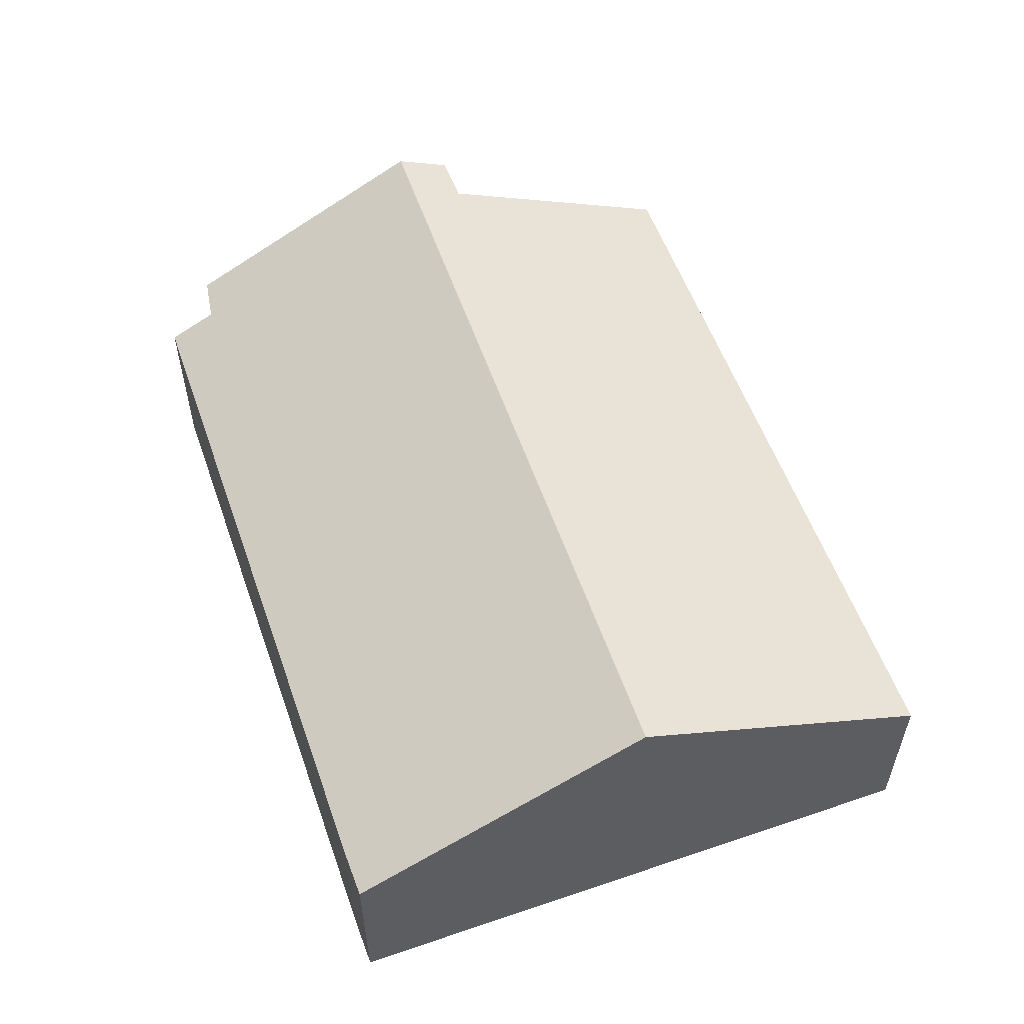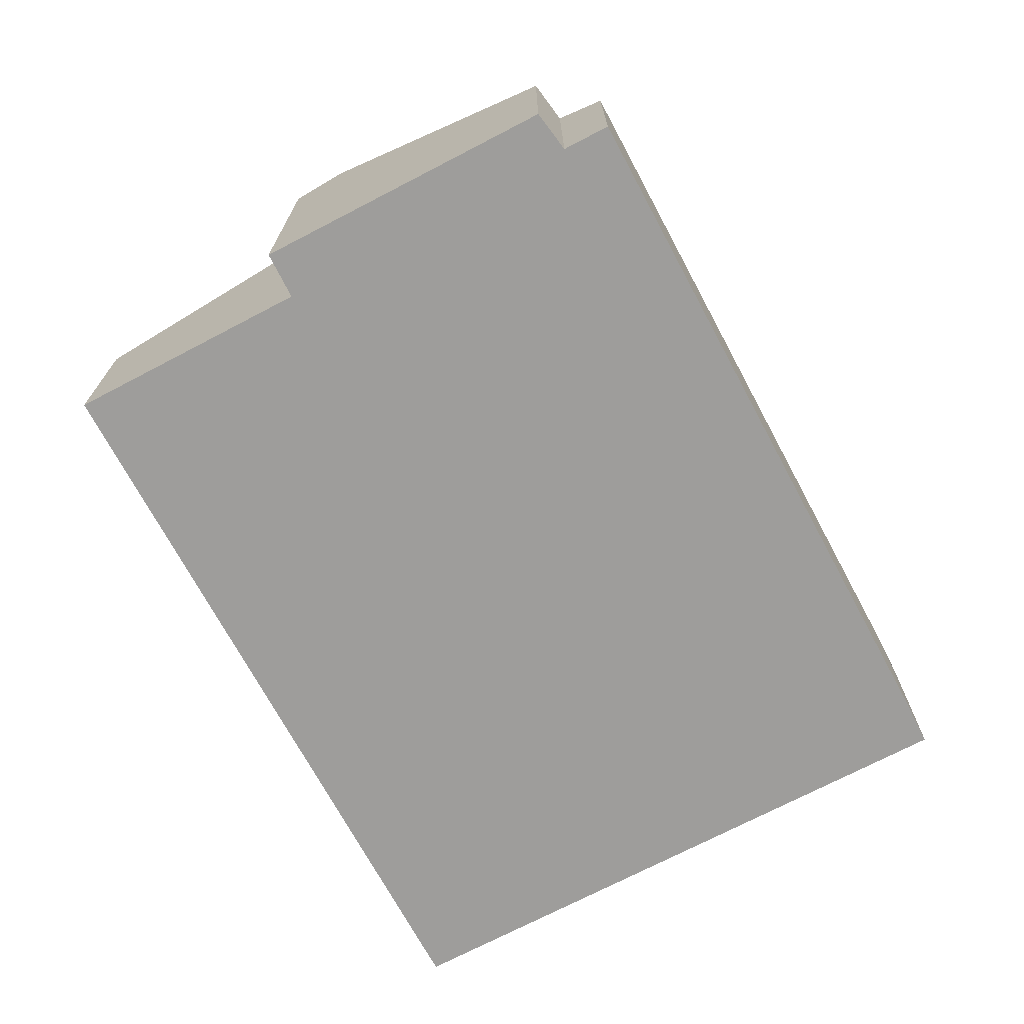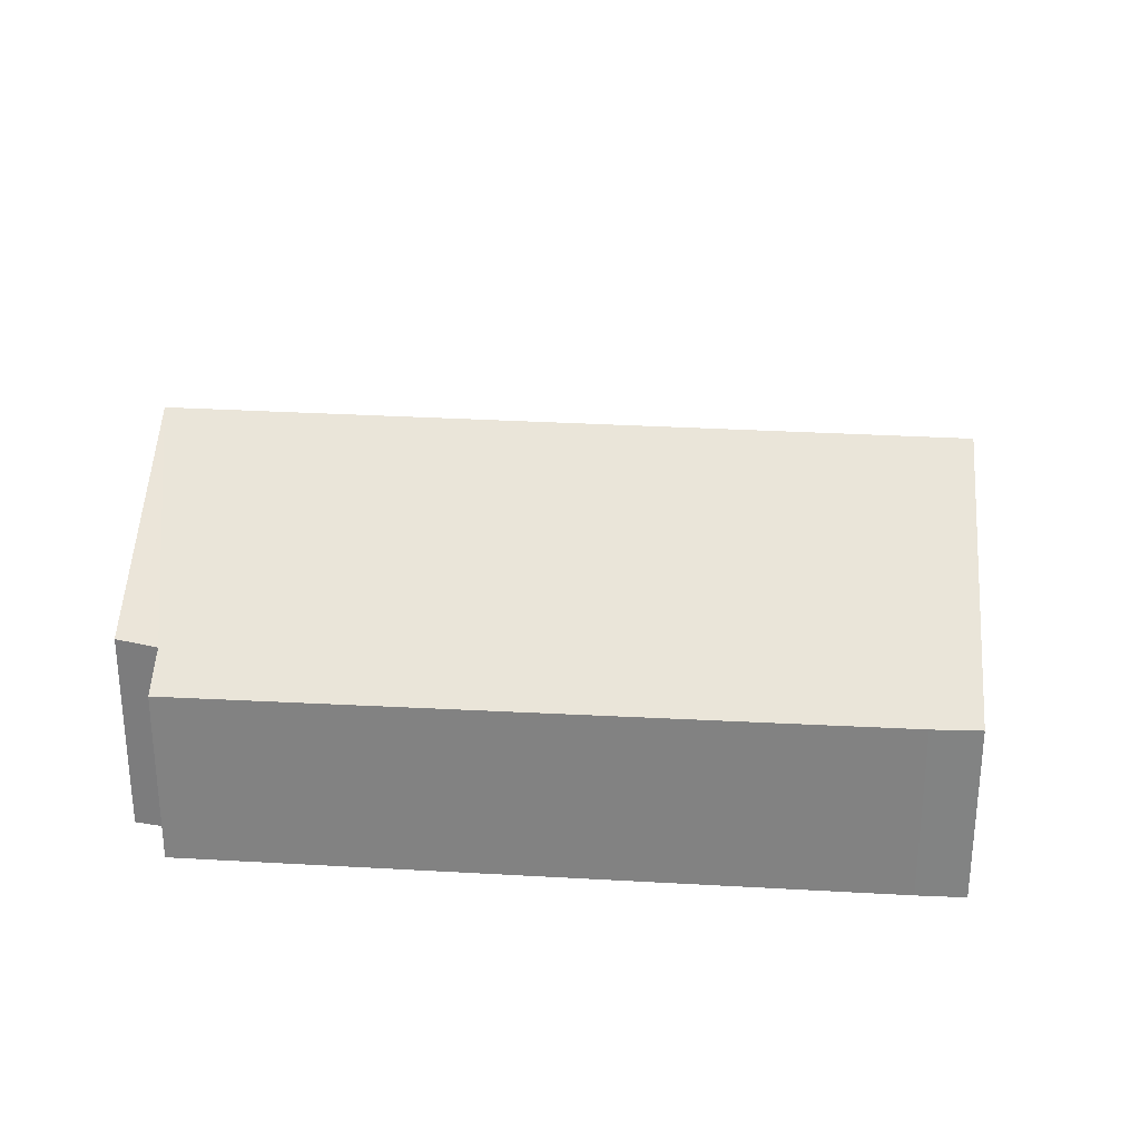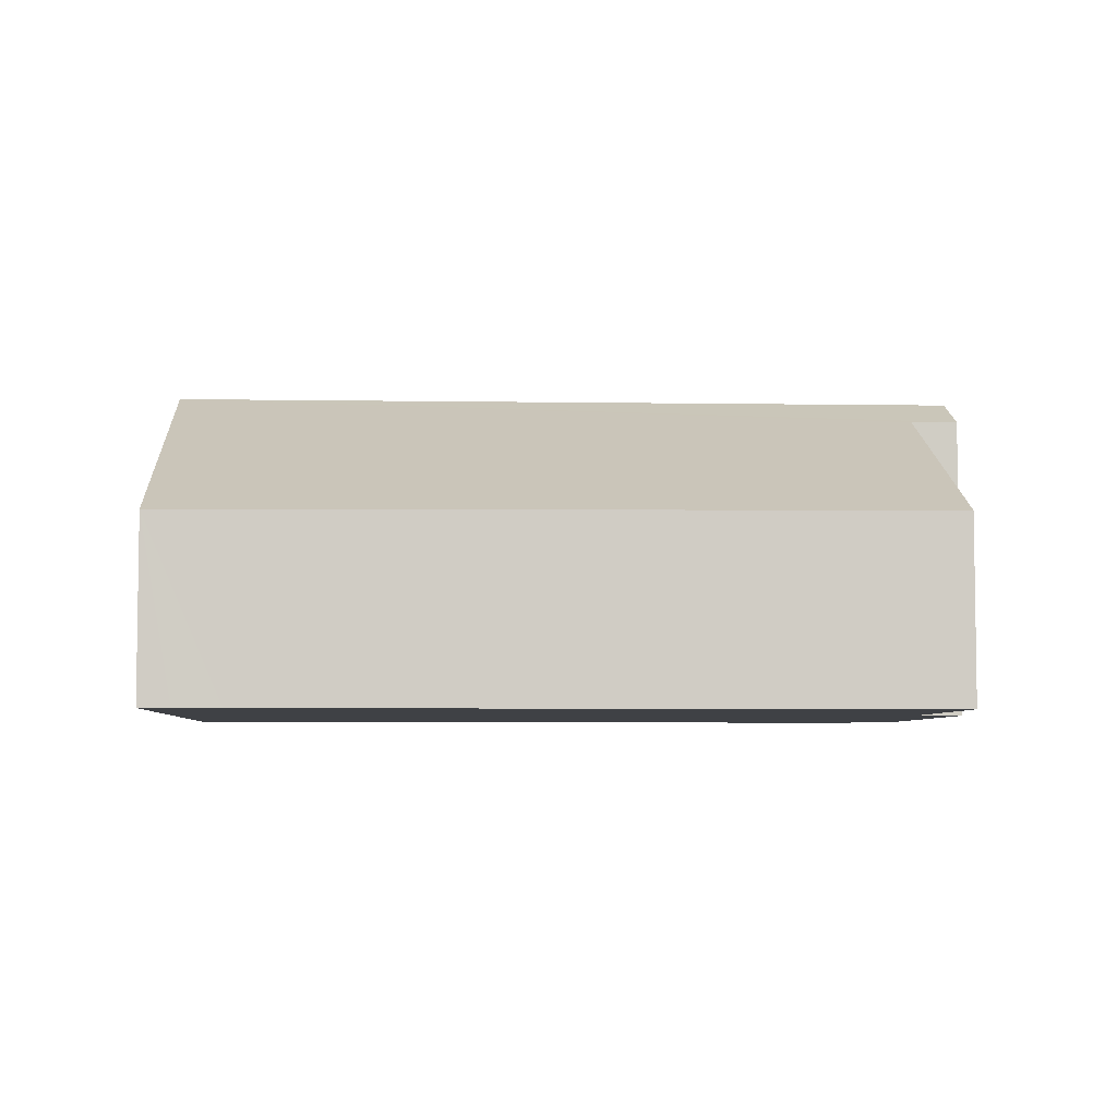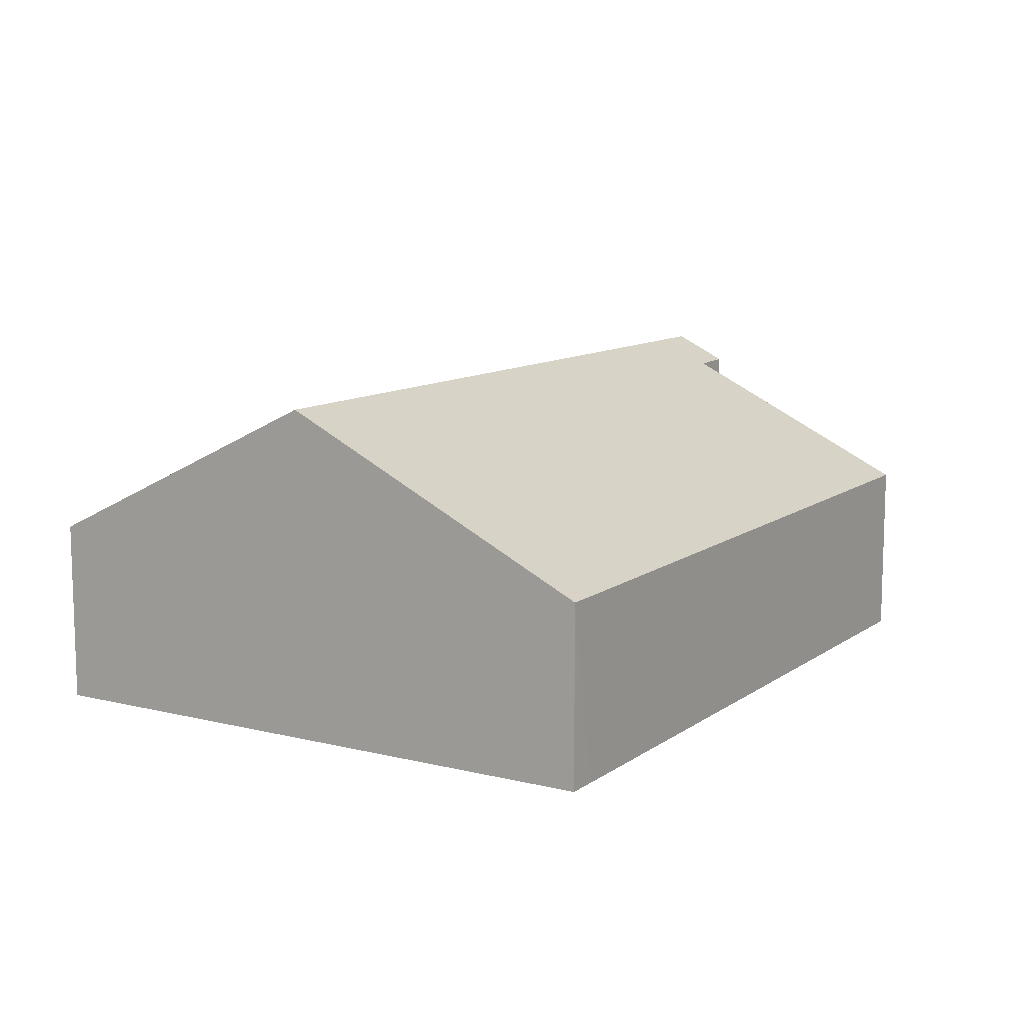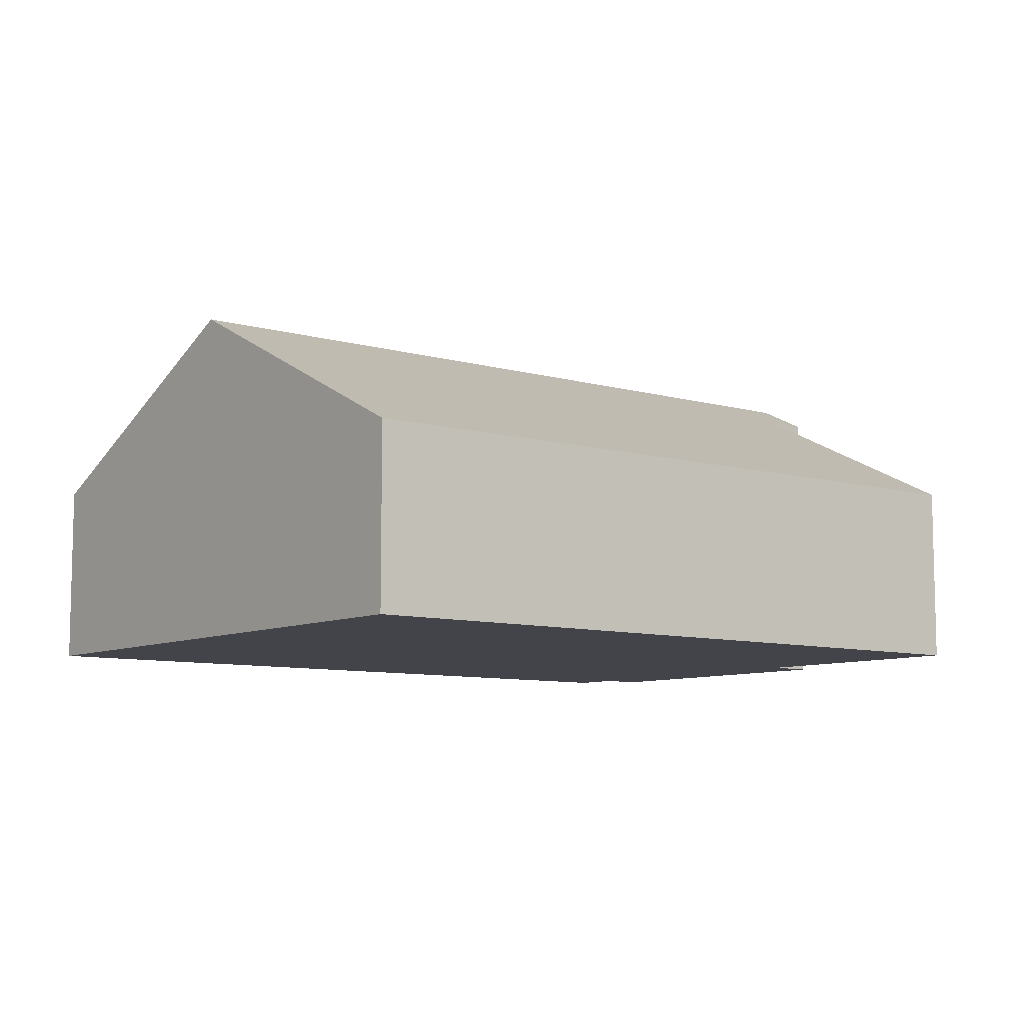
<metadata>
{"format":"obj","ext":"obj","renderer":"f3d","projection":"perspective","resolution":1024,"background":"white","views":[{"elev":56.2,"azim":60.3,"up":"+Y"},{"elev":-70.6,"azim":-72.1,"up":"+Y"},{"elev":28.6,"azim":-5.5,"up":"+Y"},{"elev":-5.4,"azim":166.4,"up":"+Y"},{"elev":10.9,"azim":111.4,"up":"+Y"},{"elev":-8.5,"azim":131.4,"up":"+Y"}]}
</metadata>
<code>
v  18.71 7.417 -2.209
v  1.142 6.823 -6.789
v  0.94 7.417 -5.587
v  2.209 6.807 -6.621
v  3.156 4.098 -12.1
v  18.25 4.011 -9.416
v  19.85 4.258 -8.593
v  19.26 4.005 -9.235
v  19.94 4.011 -9.094
v  19.95 4.003 -9.11
v  18.05 5.573 1.518
v  16.44 4.114 4.26
v  17.53 4.129 4.436
v  0.737 4.059 1.39
v  0.92 4.588 0.32
v  0 4.658 2.852e-16
v  2.209 4.054e-16 -6.621
v  3.156 7.41e-16 -12.1
v  1.142 4.157e-16 -6.789
v  0 0 0
v  0.94 3.421e-16 -5.587
v  0.92 -1.959e-17 0.32
v  0.737 -8.511e-17 1.39
v  18.25 5.766e-16 -9.416
v  19.26 5.655e-16 -9.235
v  19.95 5.578e-16 -9.11
v  16.44 -2.608e-16 4.26
v  17.53 -2.716e-16 4.436
v  18.05 -9.295e-17 1.518
v  18.71 1.353e-16 -2.209
v  19.85 5.262e-16 -8.593
v  19.94 5.568e-16 -9.094
g defaultobject
f 1 2 3
f 2 1 4
f 4 1 5
f 5 1 6
f 6 1 7
f 6 7 8
f 8 7 9
f 8 9 10
f 11 12 13
f 12 11 14
f 14 11 1
f 14 1 15
f 15 1 3
f 15 3 16
f 5 17 4
f 17 5 18
f 2 16 3
f 16 2 19
f 16 19 20
f 20 19 21
f 22 14 15
f 14 22 23
f 4 19 2
f 19 4 17
f 6 18 5
f 18 6 24
f 24 6 8
f 24 8 10
f 24 10 25
f 25 10 26
f 20 15 16
f 15 20 22
f 14 27 12
f 27 14 23
f 12 28 13
f 28 12 27
f 28 11 13
f 11 28 29
f 11 29 1
f 1 29 30
f 1 30 7
f 7 30 31
f 7 31 9
f 9 31 10
f 10 31 32
f 10 32 26
f 32 25 26
f 25 32 31
f 25 31 30
f 25 30 24
f 24 30 18
f 18 30 29
f 18 29 28
f 18 28 27
f 18 27 17
f 17 27 23
f 17 23 22
f 17 22 19
f 19 22 21
f 20 21 22

</code>
